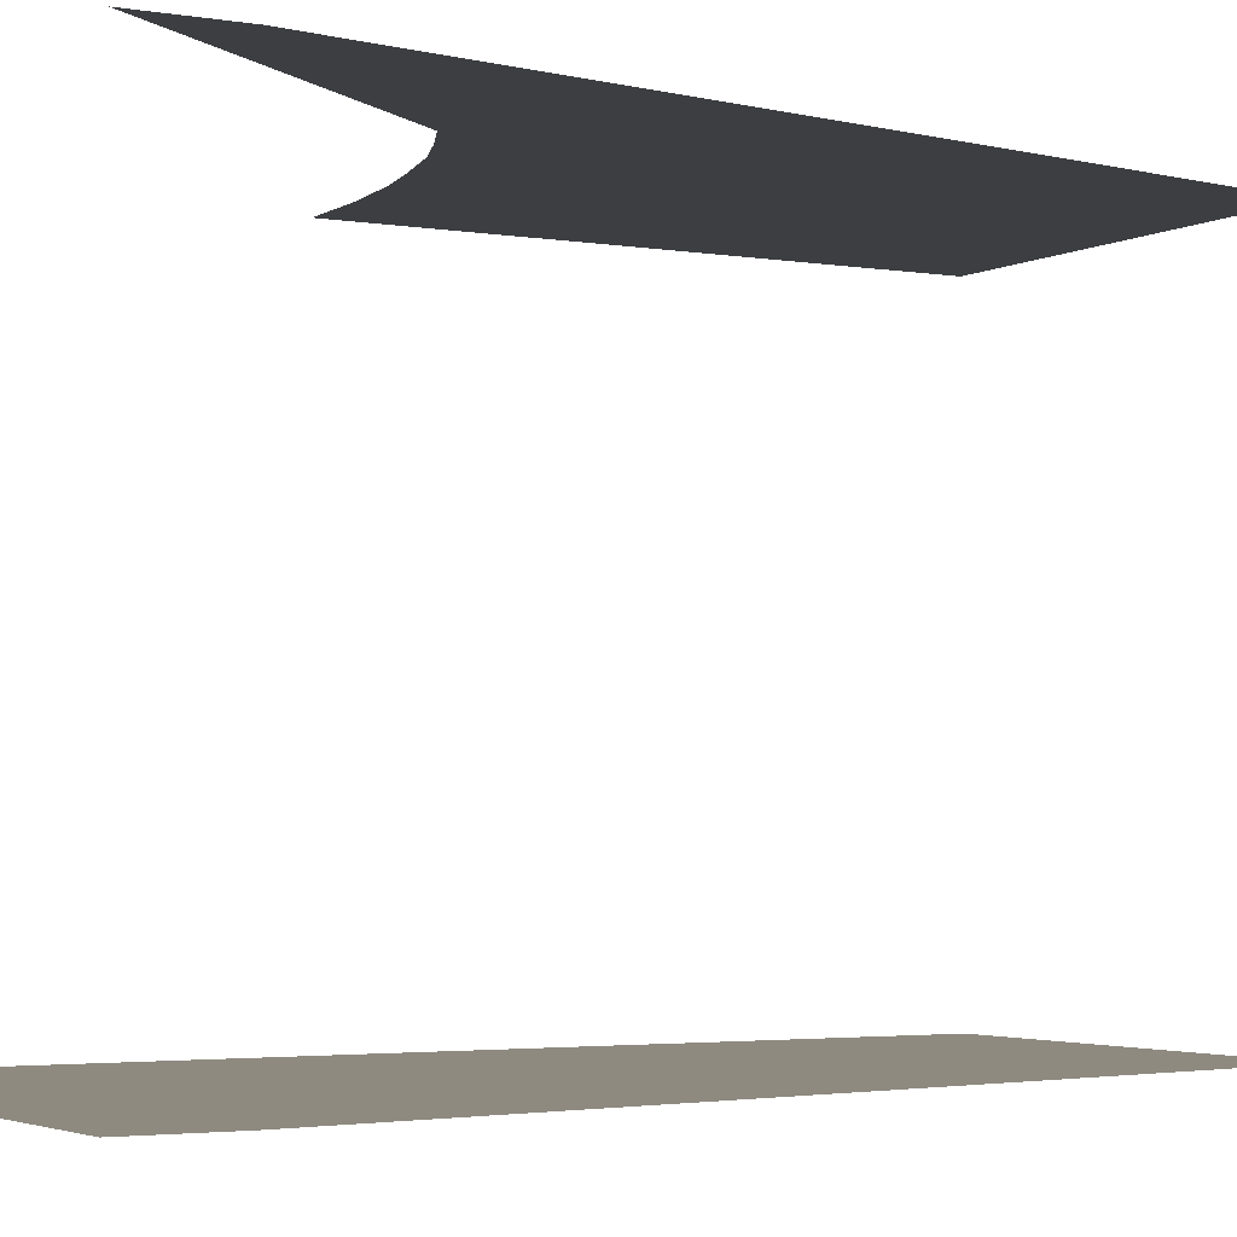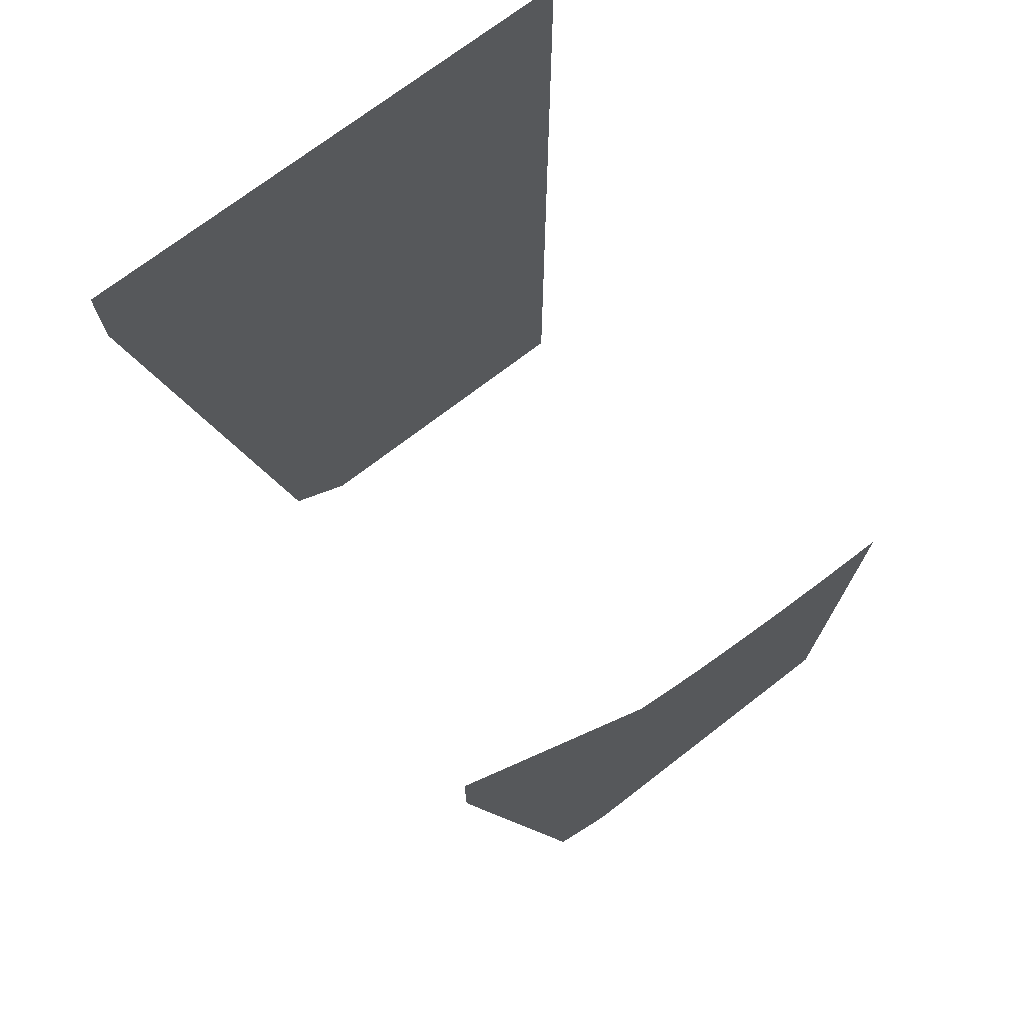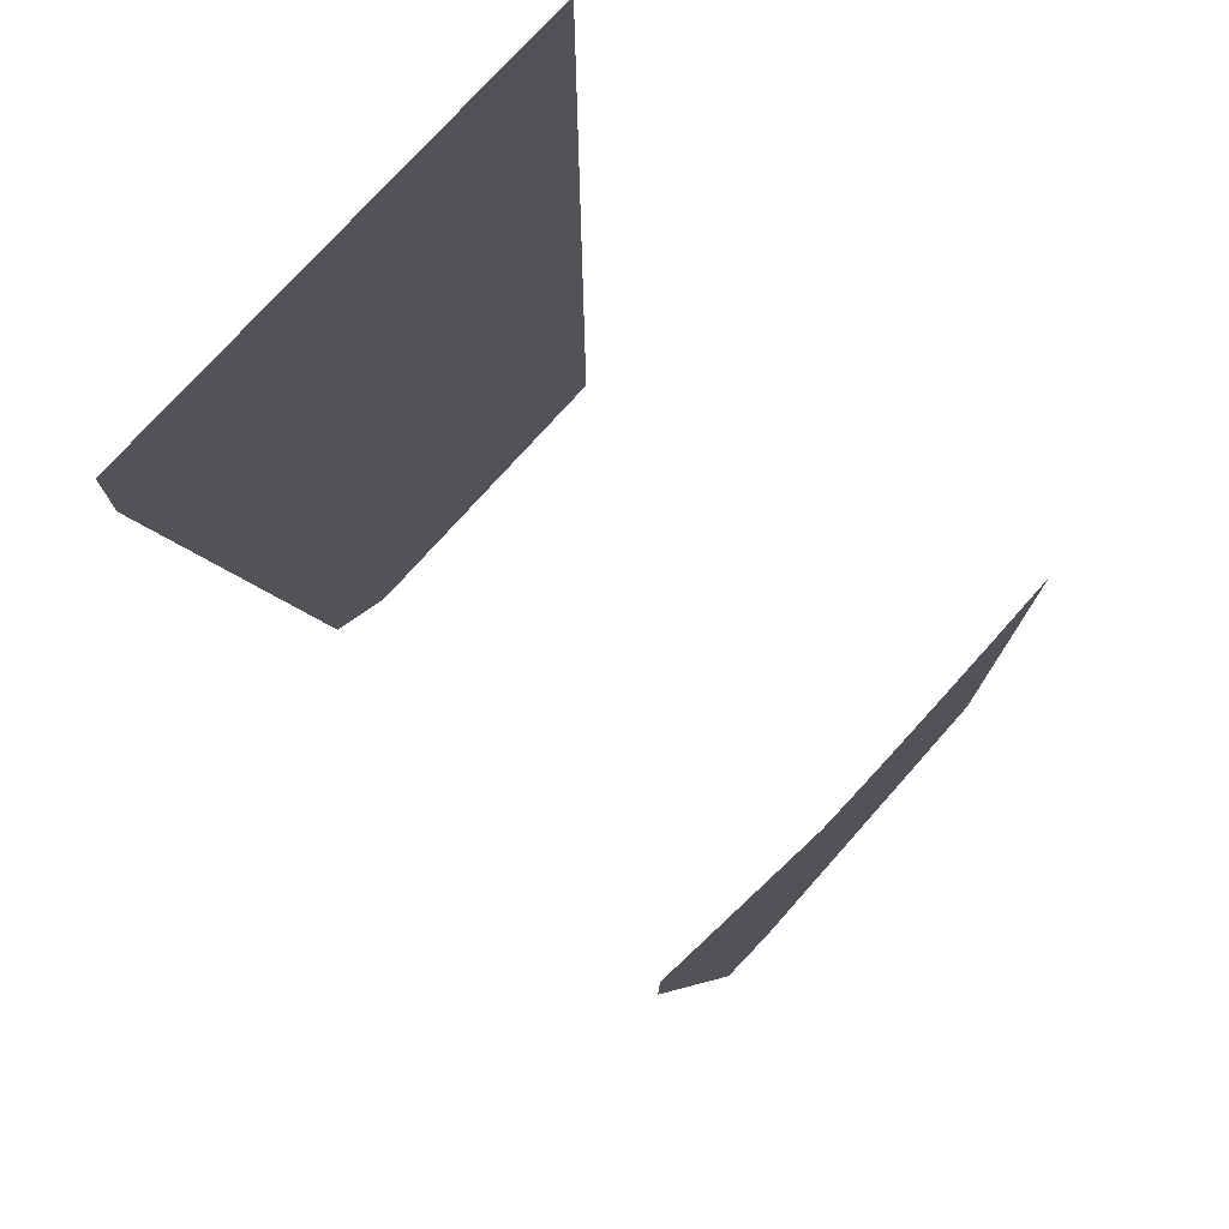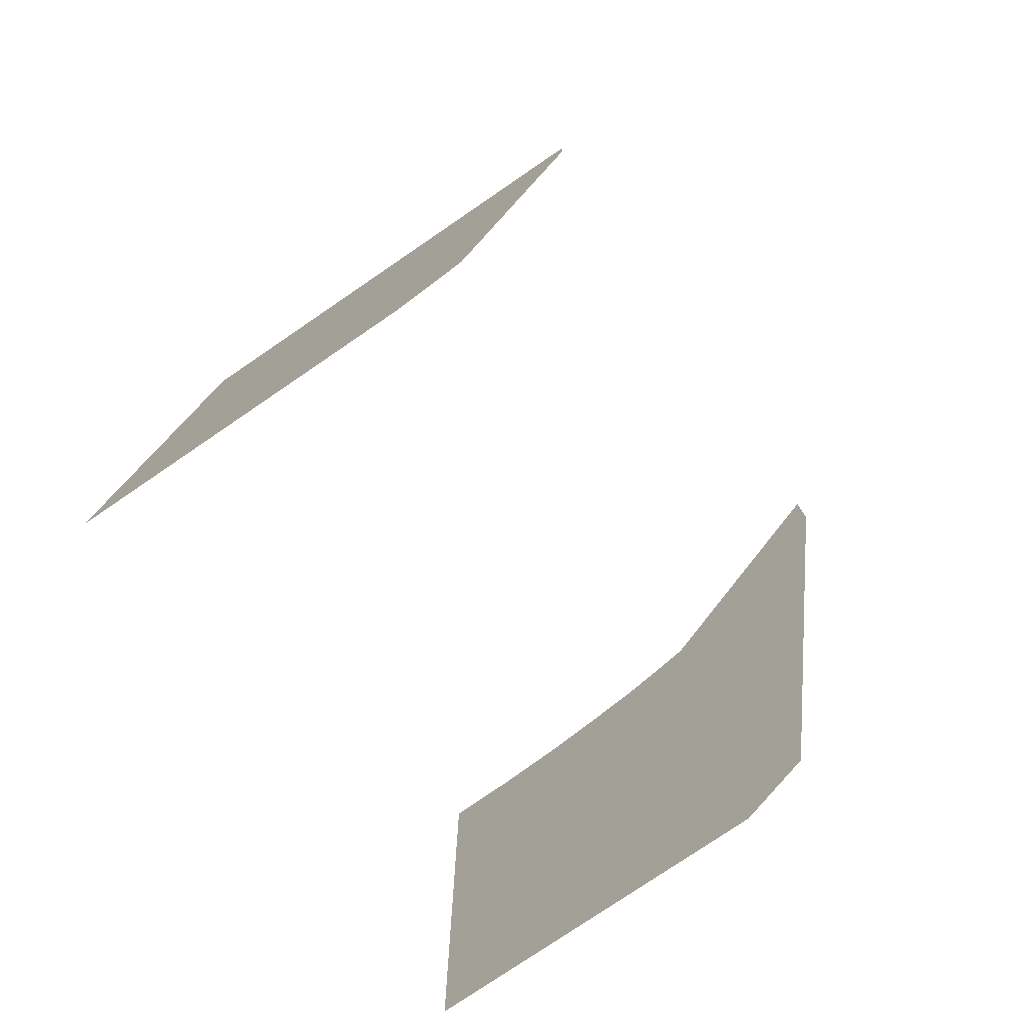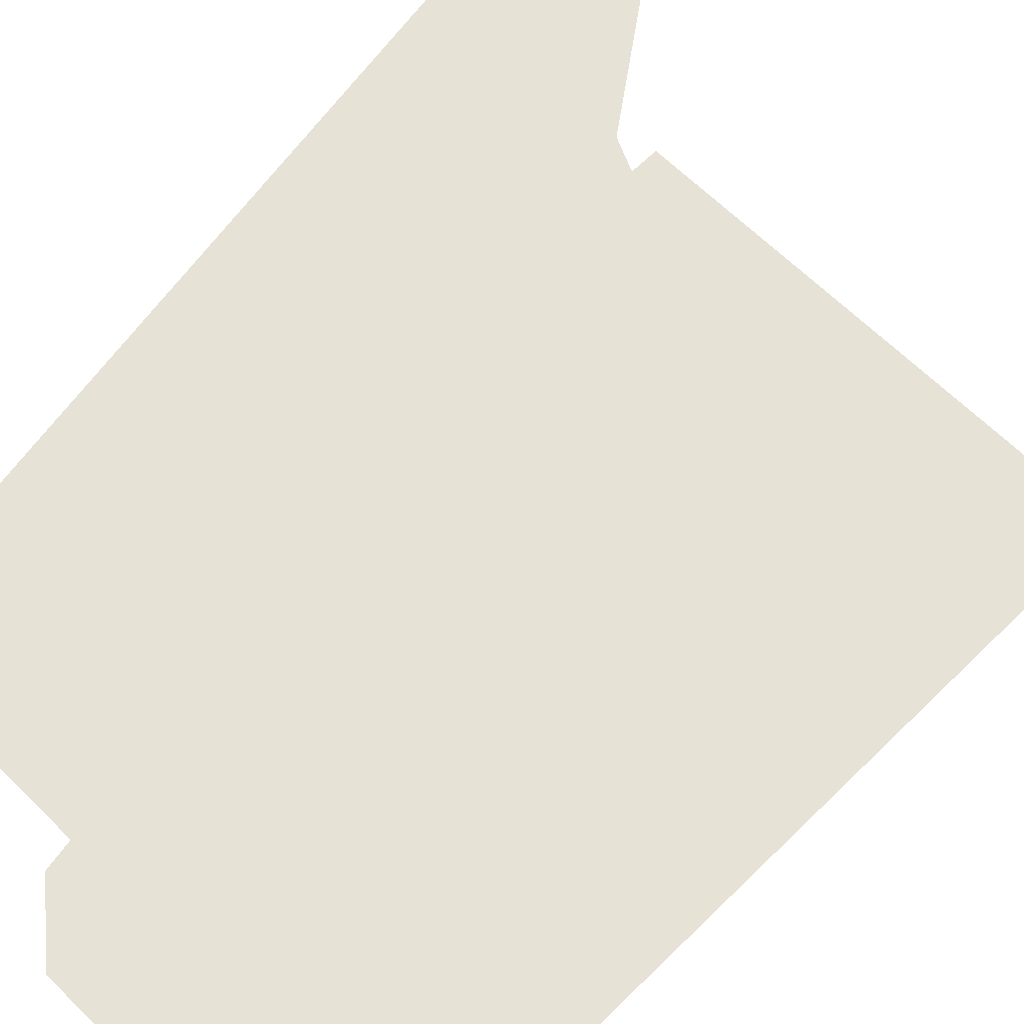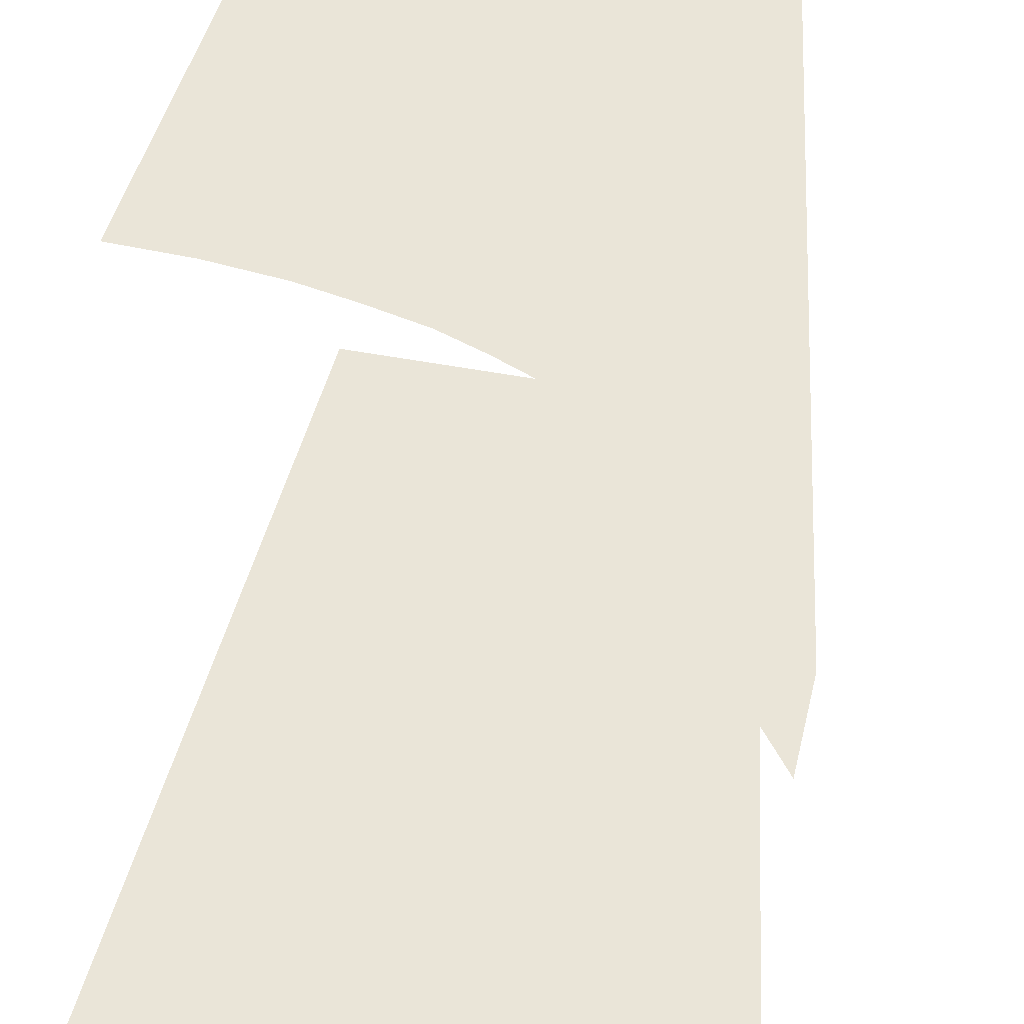
<metadata>
{"format":"obj","ext":"obj","renderer":"f3d","projection":"perspective","resolution":1024,"background":"white","views":[{"elev":-3.2,"azim":-120.1,"up":"+Z"},{"elev":72.4,"azim":-37.6,"up":"+Y"},{"elev":75.4,"azim":-48.3,"up":"+Y"},{"elev":-78.3,"azim":-145.8,"up":"+Y"},{"elev":63.3,"azim":45.1,"up":"+Z"},{"elev":44.8,"azim":-167.1,"up":"+Z"}]}
</metadata>
<code>
v -0.425 0.53 -0.5
v -0.495 0.575 -0.5
v -0.41 0.55 -0.5
v -0.345 0.495 -0.5
v -0.345 0.495 -0.5
v -0.41 0.55 -0.5
v -0.315 0.52 -0.5
v -0.255 0.465 -0.5
v -0.255 0.465 -0.5
v -0.315 0.52 -0.5
v -0.225 0.505 -0.5
v -0.13 0.445 -0.5
v -0.13 0.445 -0.5
v -0.225 0.505 -0.5
v -0.12 0.495 -0.5
v 0 0.44 -0.5
v 0 0.44 -0.5
v -0.12 0.495 -0.5
v 0 0.49 -0.5
v -0.65 1.255 -0.5
v -0.675 1.21 -0.5
v -0.68 1.255 -0.5
v -0.67 1.305 -0.5
v -0.625 1.29 -0.5
v -0.65 1.255 -0.5
v -0.67 1.305 -0.5
v -0.64 1.345 -0.5
v -0.59 1.325 -0.5
v -0.625 1.29 -0.5
v -0.64 1.345 -0.5
v -0.6 1.375 -0.5
v -0.545 1.35 -0.5
v -0.59 1.325 -0.5
v -0.6 1.375 -0.5
v -0.52 1.405 -0.5
v -0.46 1.375 -0.5
v -0.545 1.35 -0.5
v -0.52 1.405 -0.5
v -0.425 1.425 -0.5
v -0.34 1.39 -0.5
v -0.46 1.375 -0.5
v -0.425 1.425 -0.5
v -0.29 1.45 -0.5
v -0.2 1.405 -0.5
v -0.34 1.39 -0.5
v -0.29 1.45 -0.5
v -0.145 1.46 -0.5
v 0 1.41 -0.5
v -0.2 1.405 -0.5
v -0.145 1.46 -0.5
v 0 1.465 -0.5
v -0.6 0 -0.5
v -0.7173 0.1 -0.5
v -0.495 0.575 -0.5
v -0.425 0.53 -0.5
v -0.6 0 -0.5
v -0.425 0.53 -0.5
v -0.345 0.495 -0.5
v -0.6 0 -0.5
v -0.345 0.495 -0.5
v -0.255 0.465 -0.5
v 0 0 -0.5
v 0 0 -0.5
v -0.255 0.465 -0.5
v -0.13 0.445 -0.5
v 0 0 -0.5
v -0.13 0.445 -0.5
v 0 0.44 -0.5
v -0.67 1.305 -0.5
v -0.95 1.45 -0.5
v -0.64 1.345 -0.5
v -0.68 1.255 -0.5
v -0.95 1.45 -0.5
v -0.67 1.305 -0.5
v -0.95 1.45 -0.5
v -0.68 1.255 -0.5
v -0.675 1.21 -0.5
v -0.7173 0.1 -0.5
v -0.495 0.575 -0.5
v -0.7173 0.1 -0.5
v -0.675 1.21 -0.5
v -0.65 1.255 -0.5
v -0.6 1.375 -0.5
v -0.64 1.345 -0.5
v -0.95 1.45 -0.5
v -0.95 1.6 -0.5
v -0.6 1.375 -0.5
v -0.95 1.6 -0.5
v -0.52 1.405 -0.5
v -0.52 1.405 -0.5
v -0.95 1.6 -0.5
v -0.425 1.425 -0.5
v -0.29 1.45 -0.5
v -0.425 1.425 -0.5
v -0.95 1.6 -0.5
v 0 1.6 -0.5
v -0.29 1.45 -0.5
v 0 1.6 -0.5
v -0.145 1.46 -0.5
v -0.145 1.46 -0.5
v 0 1.6 -0.5
v 0 1.465 -0.5
v -0.41 0.55 -0.5
v -0.495 0.575 -0.5
v -0.65 1.255 -0.5
v -0.625 1.29 -0.5
v -0.41 0.55 -0.5
v -0.625 1.29 -0.5
v -0.59 1.325 -0.5
v -0.545 1.35 -0.5
v -0.315 0.52 -0.5
v -0.41 0.55 -0.5
v -0.545 1.35 -0.5
v -0.46 1.375 -0.5
v -0.315 0.52 -0.5
v -0.46 1.375 -0.5
v -0.34 1.39 -0.5
v -0.225 0.505 -0.5
v -0.225 0.505 -0.5
v -0.34 1.39 -0.5
v -0.2 1.405 -0.5
v -0.12 0.495 -0.5
v -0.12 0.495 -0.5
v -0.2 1.405 -0.5
v 0 1.41 -0.5
v 0 0.49 -0.5
v -0.57 1.075 0.5
v -0.585 1.06 0.5
v -0.535 1.025 0.5
v -0.505 1.045 0.5
v -0.505 1.045 0.5
v -0.535 1.025 0.5
v -0.45 0.98 0.5
v -0.43 1.015 0.5
v -0.43 1.015 0.5
v -0.45 0.98 0.5
v -0.37 0.945 0.5
v -0.335 0.99 0.5
v -0.335 0.99 0.5
v -0.37 0.945 0.5
v -0.265 0.915 0.5
v -0.245 0.97 0.5
v -0.245 0.97 0.5
v -0.265 0.915 0.5
v -0.155 0.895 0.5
v -0.125 0.955 0.5
v -0.125 0.955 0.5
v -0.155 0.895 0.5
v 0 0.88 0.5
v 0 0.95 0.5
v -0.585 1.06 0.5
v -0.7173 0.1 0.5
v -0.535 1.025 0.5
v -0.45 0.98 0.5
v -0.535 1.025 0.5
v -0.7173 0.1 0.5
v -0.6 0 0.5
v -0.45 0.98 0.5
v -0.6 0 0.5
v -0.37 0.945 0.5
v -0.265 0.915 0.5
v -0.37 0.945 0.5
v -0.6 0 0.5
v 0 0 0.5
v -0.265 0.915 0.5
v 0 0 0.5
v -0.155 0.895 0.5
v -0.155 0.895 0.5
v 0 0 0.5
v 0 0.88 0.5
v -0.95 1.45 0.5
v -0.7173 0.1 0.5
v -0.585 1.06 0.5
v -0.95 1.6 0.5
v -0.95 1.6 0.5
v -0.585 1.06 0.5
v -0.57 1.075 0.5
g mesh7465449
f 1 2 3
f 3 4 1
f 5 6 7
f 7 8 5
f 9 10 11
f 11 12 9
f 13 14 15
f 15 16 13
f 17 18 19
f 20 21 22
f 22 23 20
f 24 25 26
f 26 27 24
f 28 29 30
f 30 31 28
f 32 33 34
f 34 35 32
f 36 37 38
f 38 39 36
f 40 41 42
f 42 43 40
f 44 45 46
f 46 47 44
f 48 49 50
f 50 51 48
f 52 53 54
f 54 55 52
f 56 57 58
f 59 60 61
f 61 62 59
f 63 64 65
f 66 67 68
f 69 70 71
f 72 73 74
f 75 76 77
f 77 78 75
f 79 80 81
f 81 82 79
f 83 84 85
f 85 86 83
f 87 88 89
f 90 91 92
f 93 94 95
f 95 96 93
f 97 98 99
f 100 101 102
f 103 104 105
f 105 106 103
f 107 108 109
f 109 110 107
f 111 112 113
f 113 114 111
f 115 116 117
f 117 118 115
f 119 120 121
f 121 122 119
f 123 124 125
f 125 126 123
g mesh7465450
f 127 128 129
f 129 130 127
f 131 132 133
f 133 134 131
f 135 136 137
f 137 138 135
f 139 140 141
f 141 142 139
f 143 144 145
f 145 146 143
f 147 148 149
f 149 150 147
f 151 152 153
f 154 155 156
f 156 157 154
f 158 159 160
f 161 162 163
f 163 164 161
f 165 166 167
f 168 169 170
f 171 172 173
f 173 174 171
f 175 176 177

</code>
